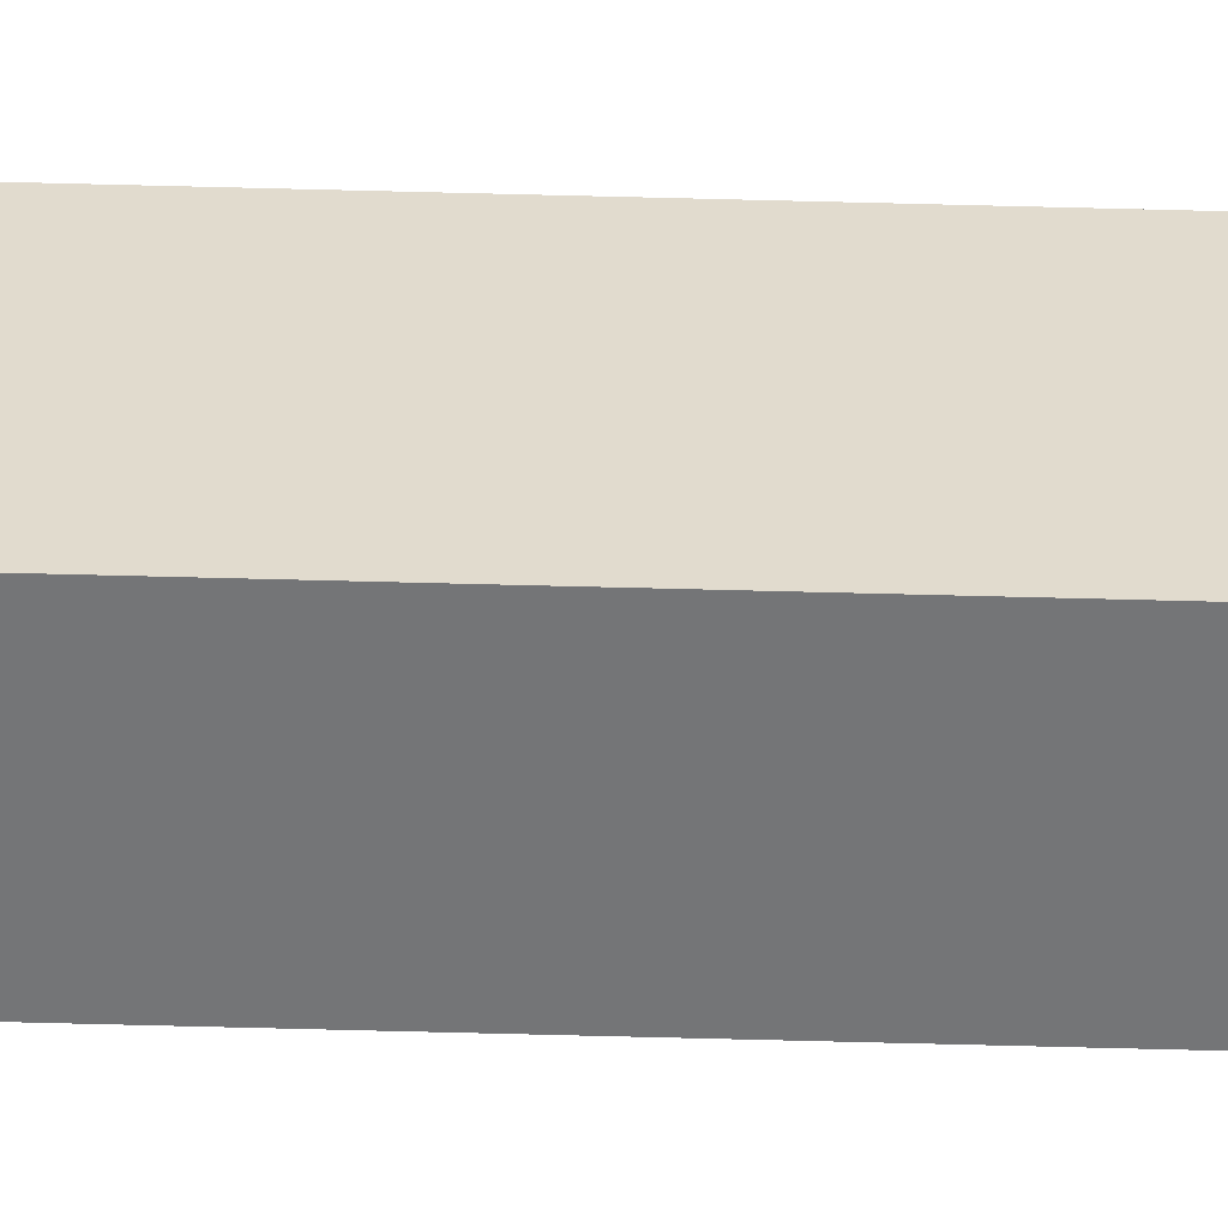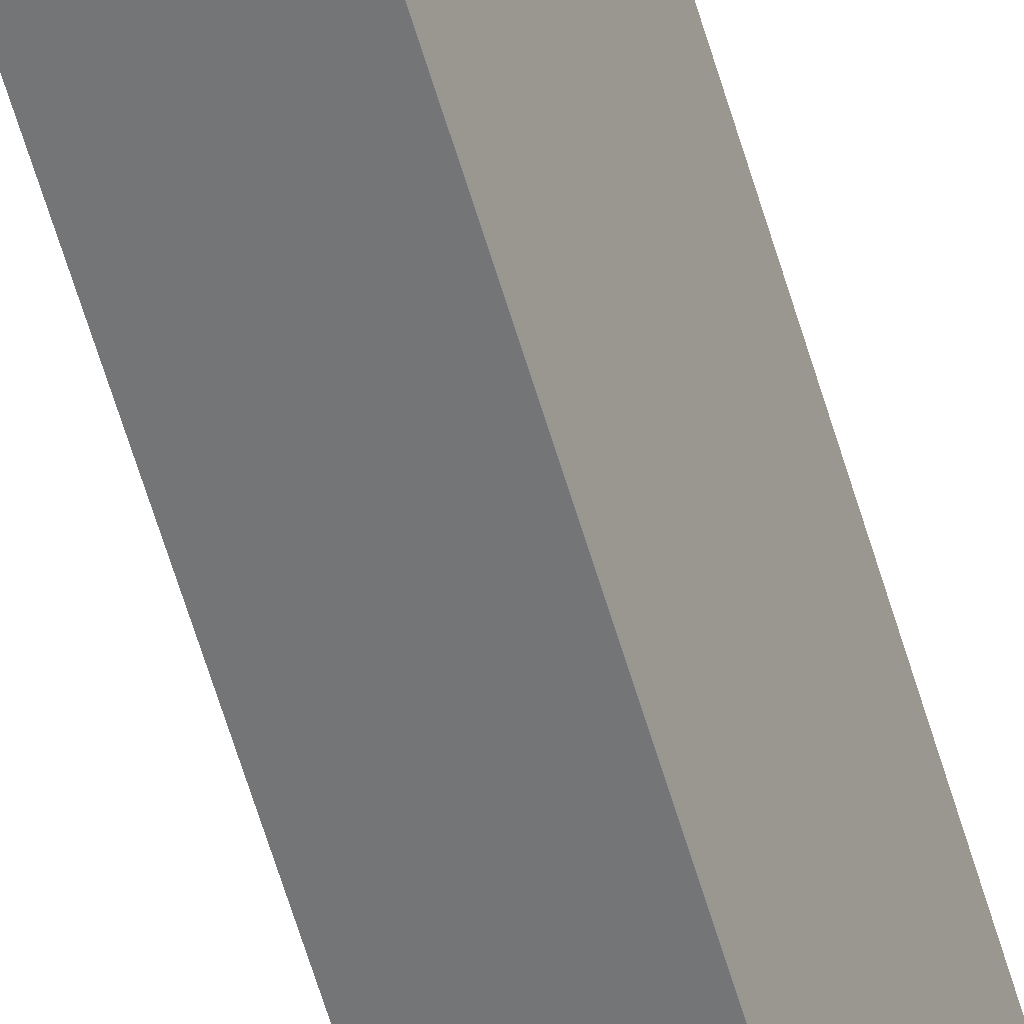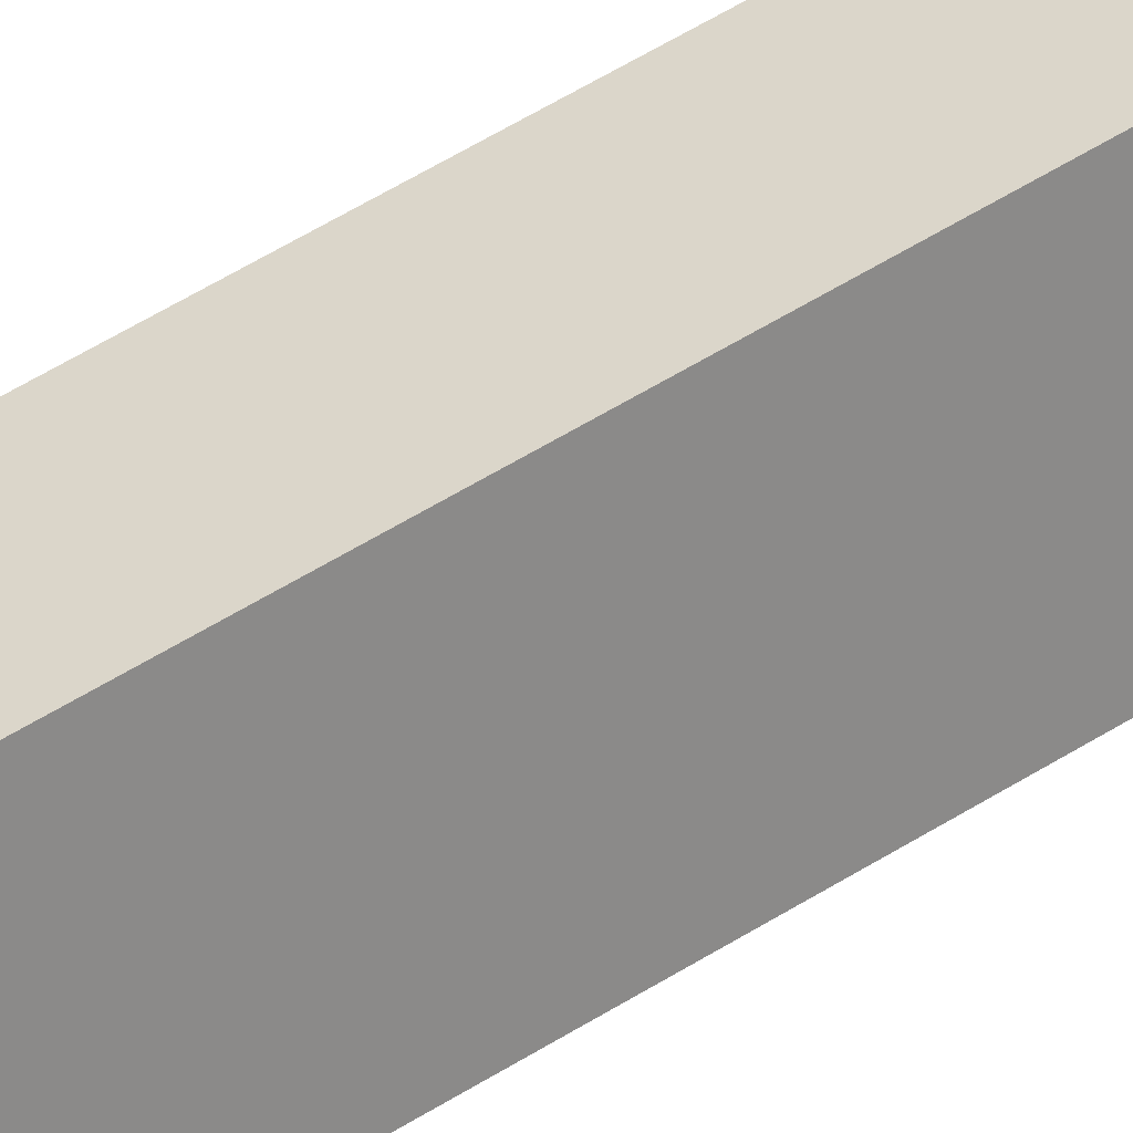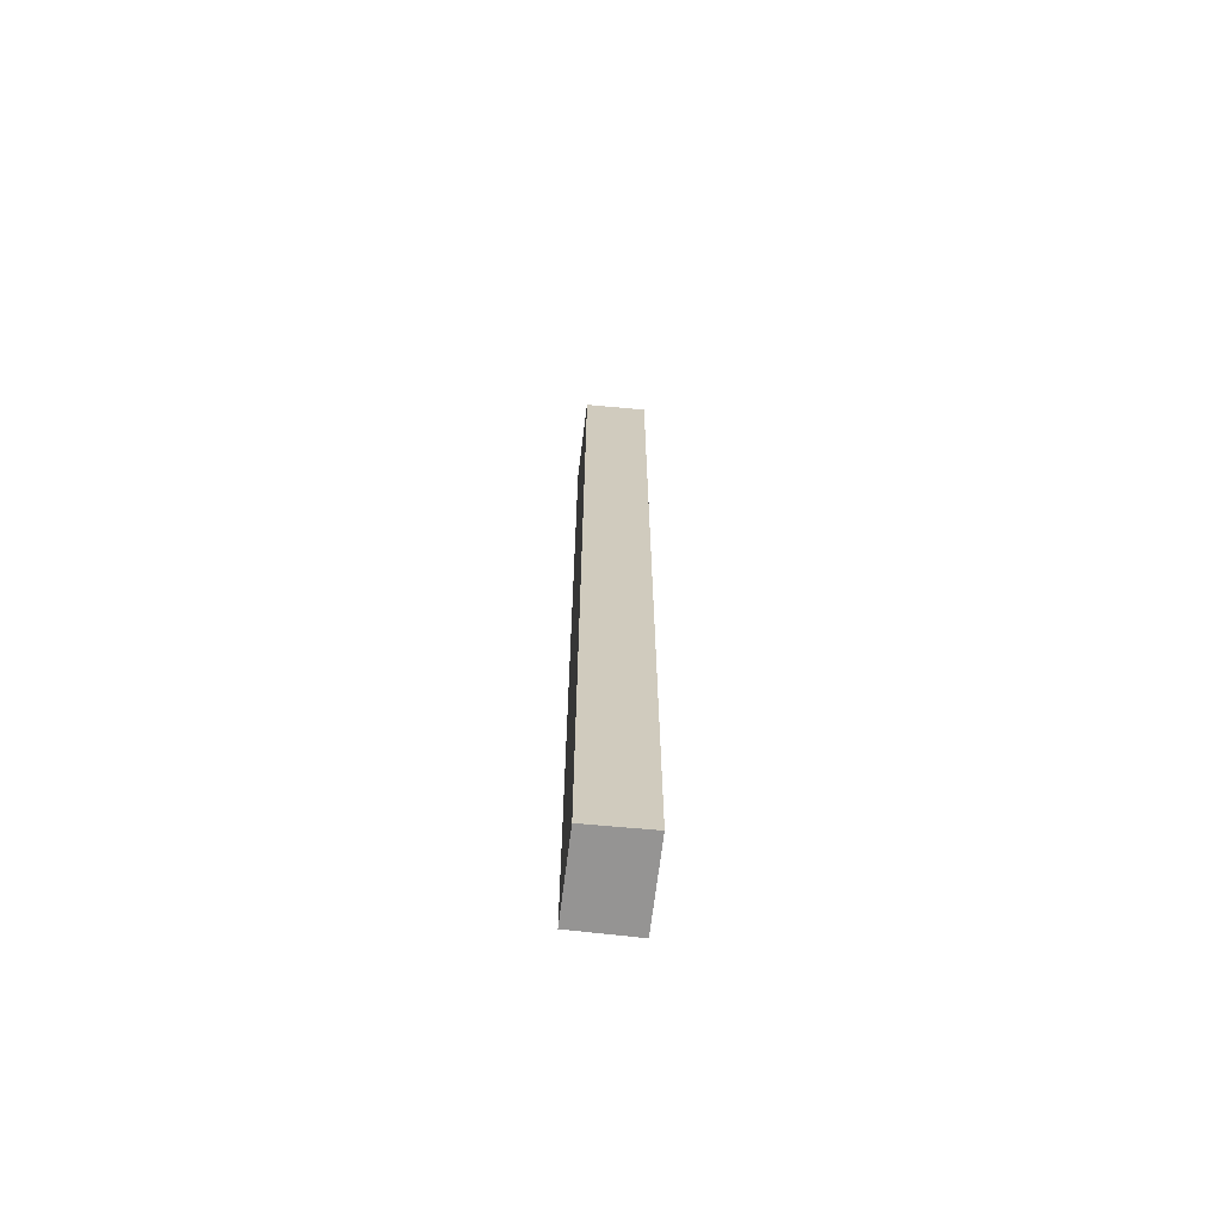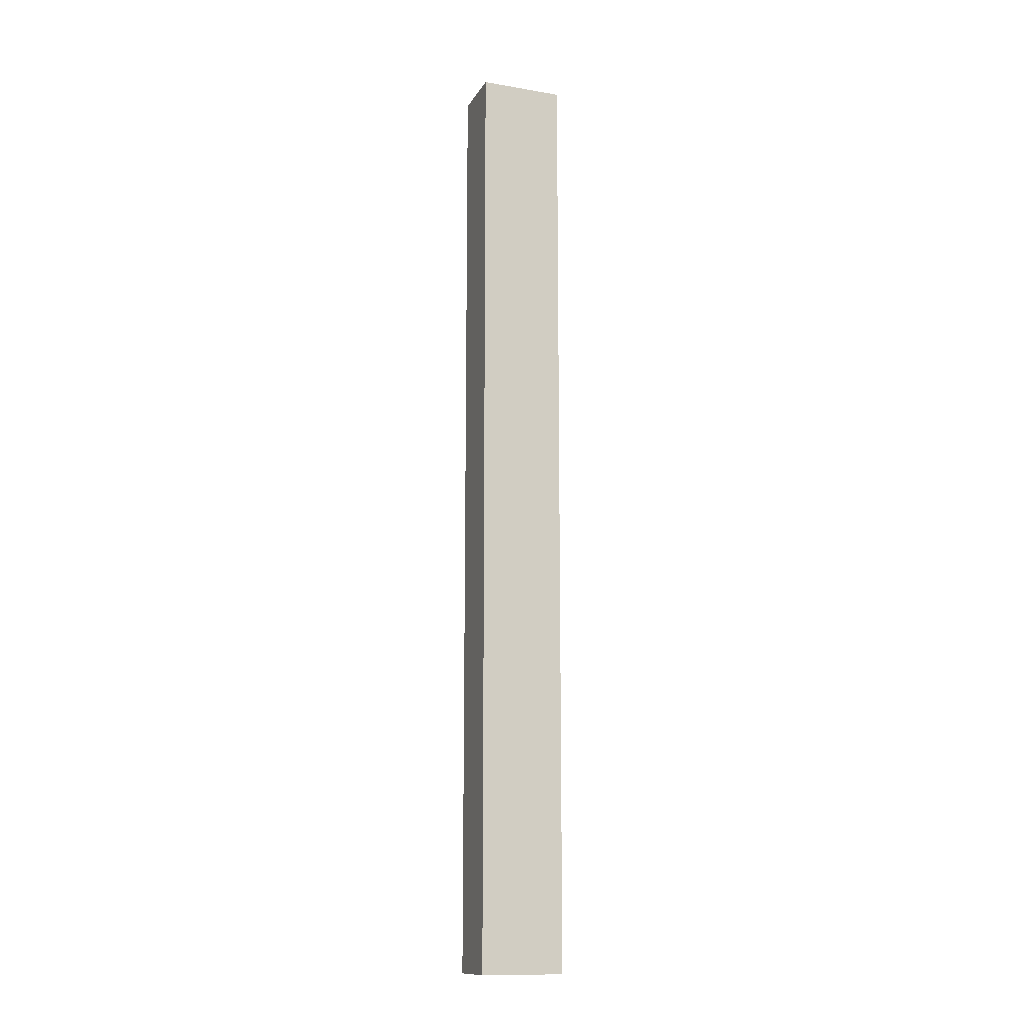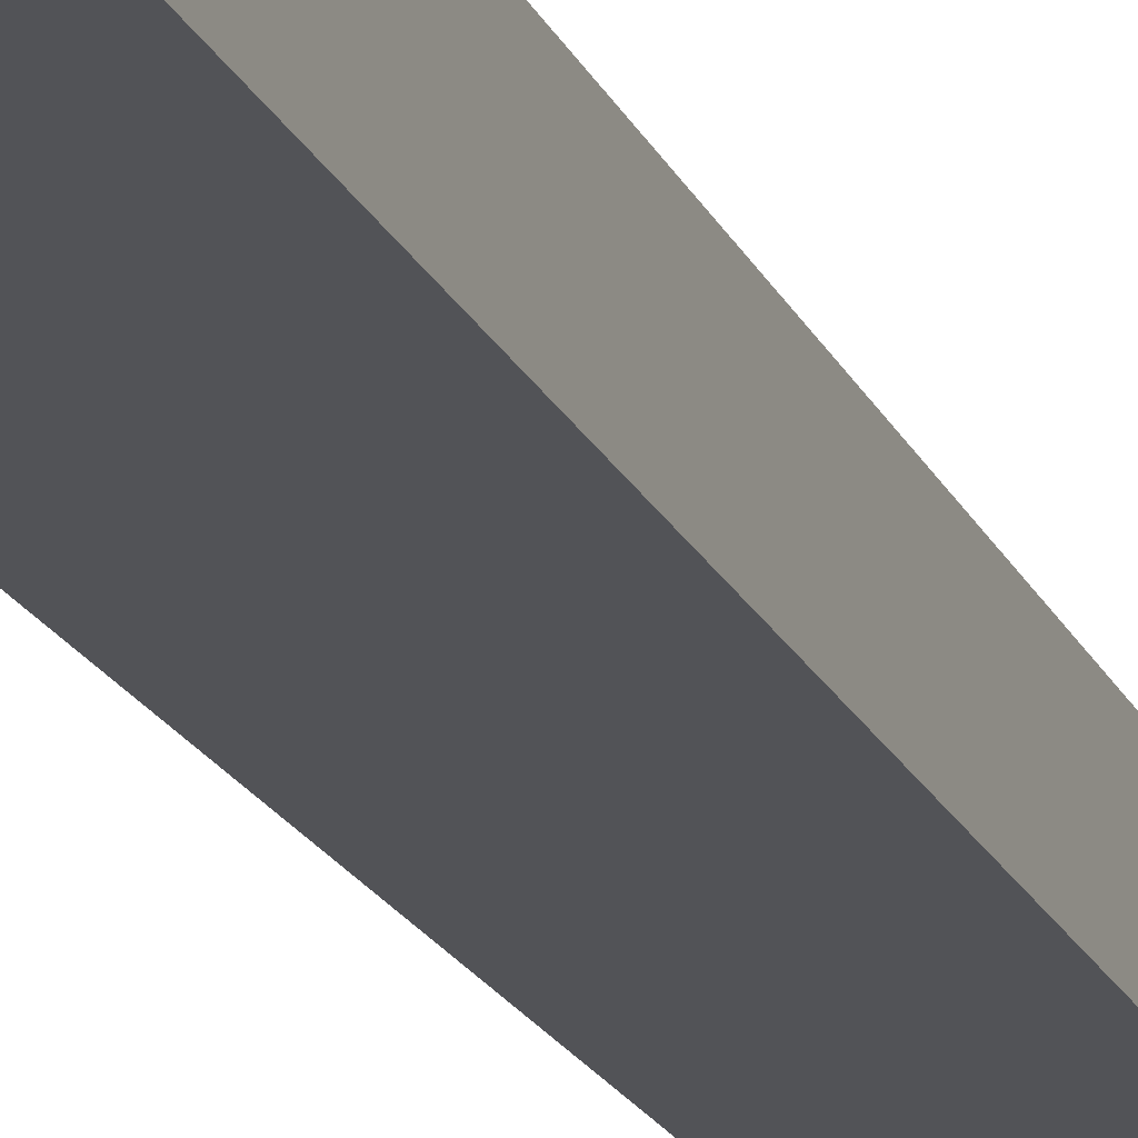
<metadata>
{"format":"obj","ext":"obj","renderer":"f3d","projection":"perspective","resolution":1024,"background":"white","views":[{"elev":-76.8,"azim":88.6,"up":"+Z"},{"elev":-66.4,"azim":17.1,"up":"+Z"},{"elev":51.7,"azim":-124.8,"up":"+Z"},{"elev":-67.2,"azim":13.5,"up":"+Y"},{"elev":-13.0,"azim":89.1,"up":"+Y"},{"elev":-11.0,"azim":-169.0,"up":"+Z"}]}
</metadata>
<code>
v  0.46 7.389 -0.17
v  0.228 7.389 0.606
v  0.689 7.389 0.449
v  0 7.389 4.524e-16
v  0.689 -2.749e-17 0.449
v  0.46 1.041e-17 -0.17
v  0 0 0
v  0.228 -3.711e-17 0.606
g defaultobject
f 1 2 3
f 2 1 4
f 5 1 3
f 1 5 6
f 6 4 1
f 4 6 7
f 7 2 4
f 2 7 8
f 8 3 2
f 3 8 5
f 8 6 5
f 6 8 7

</code>
